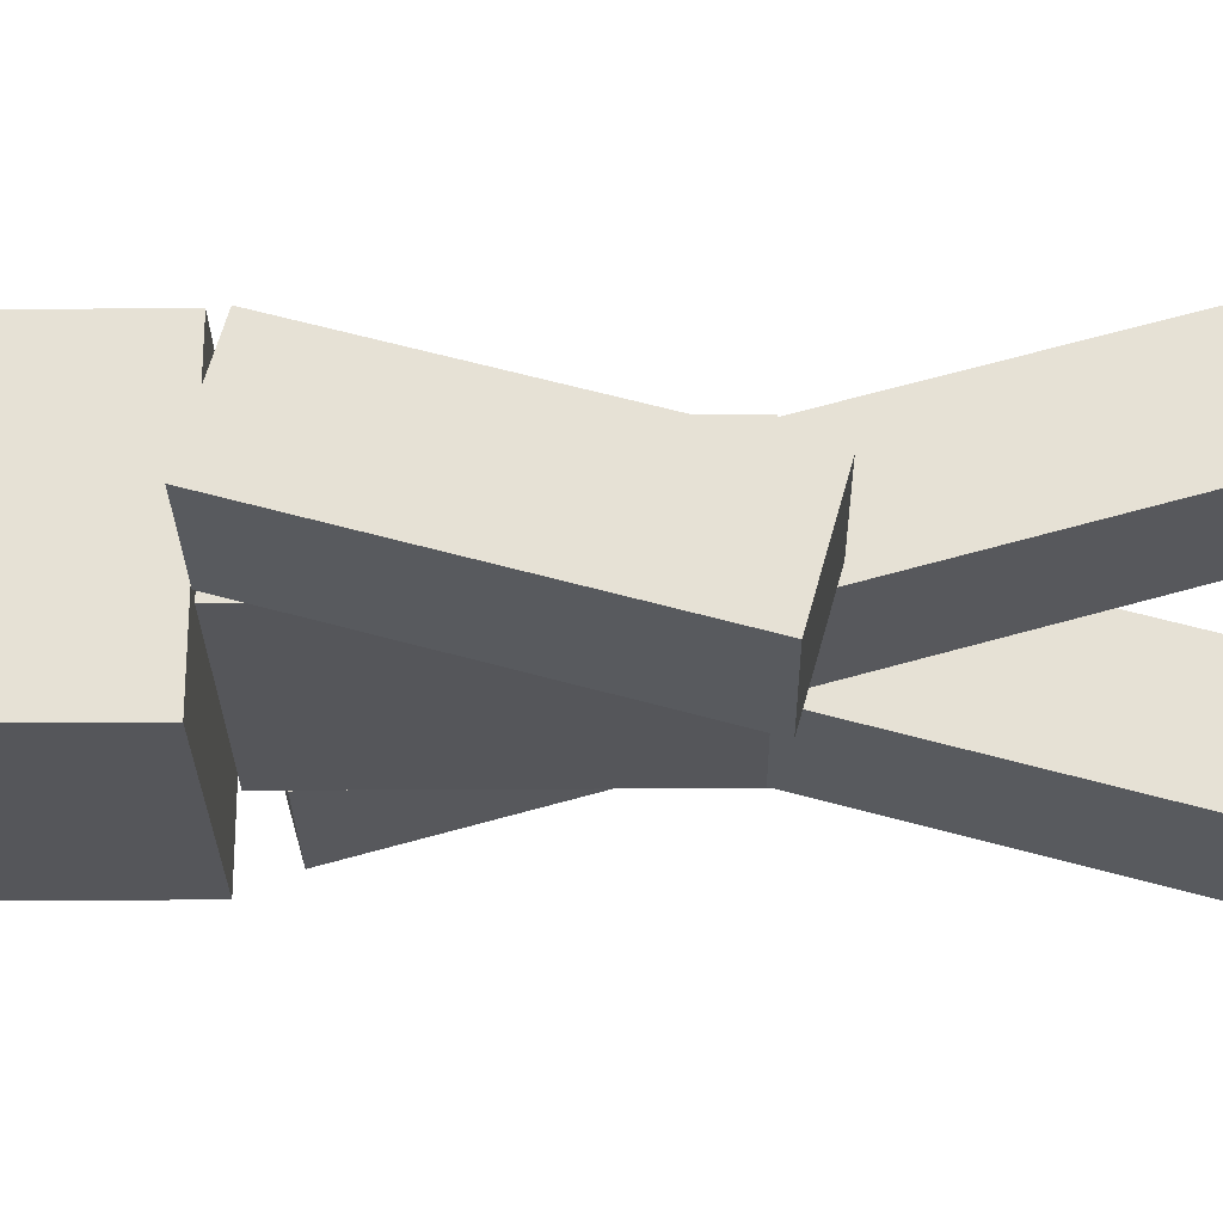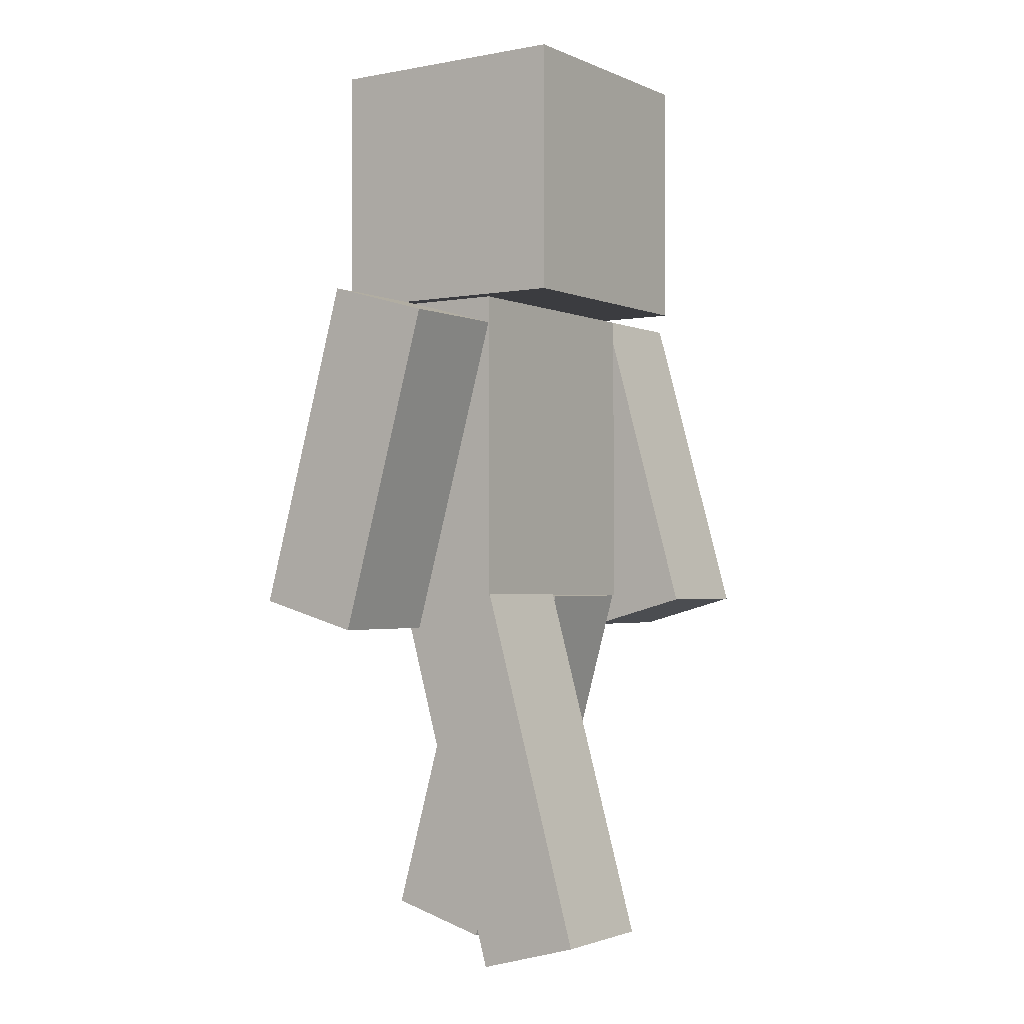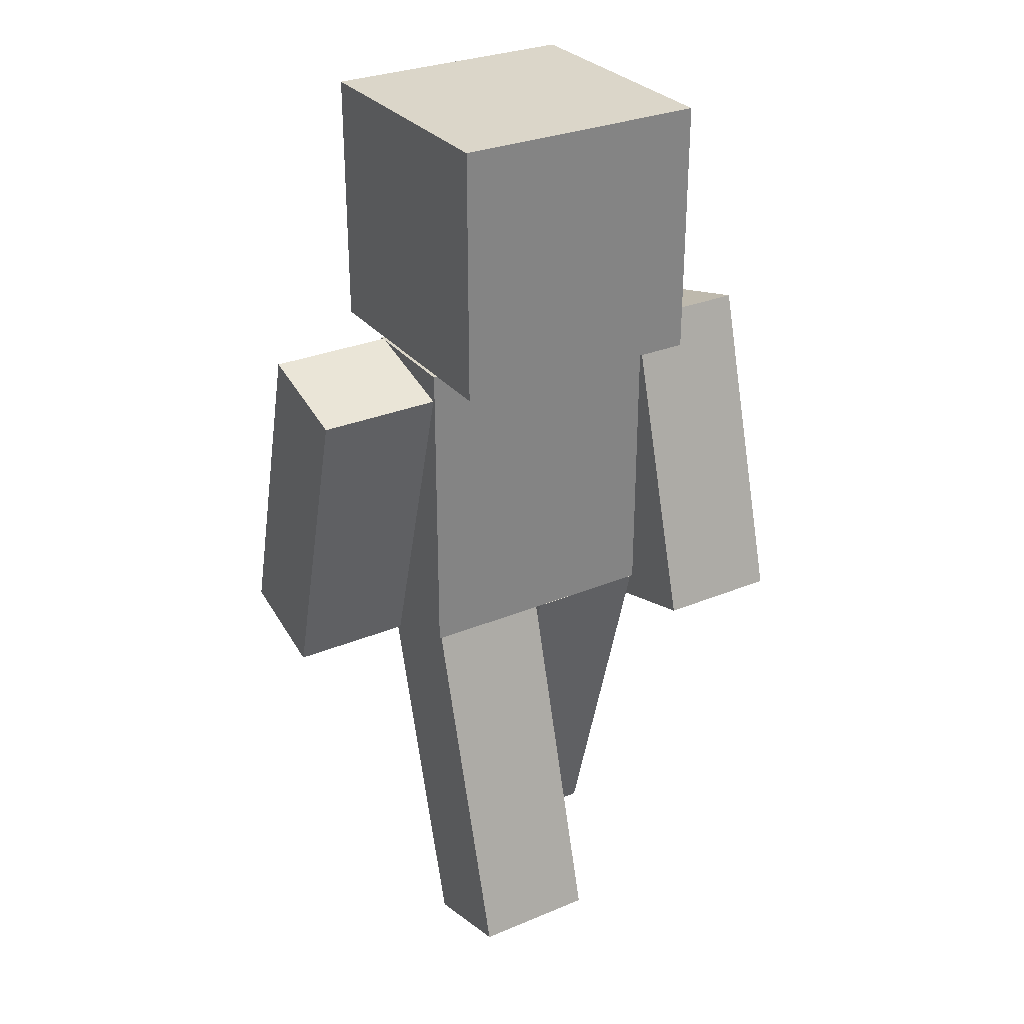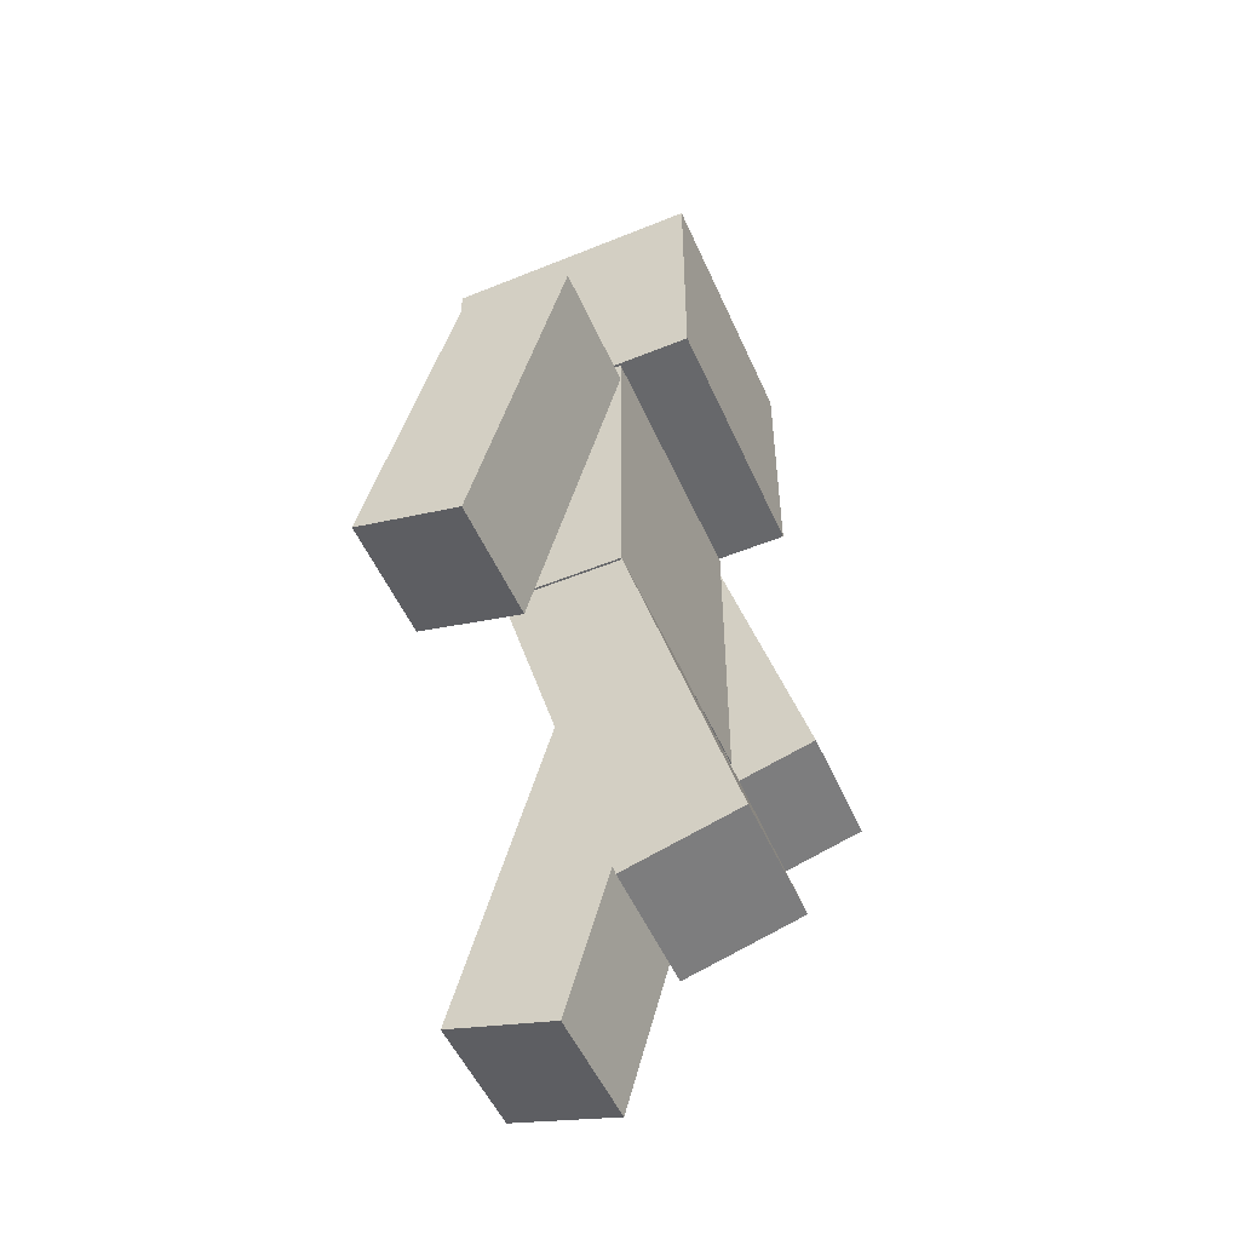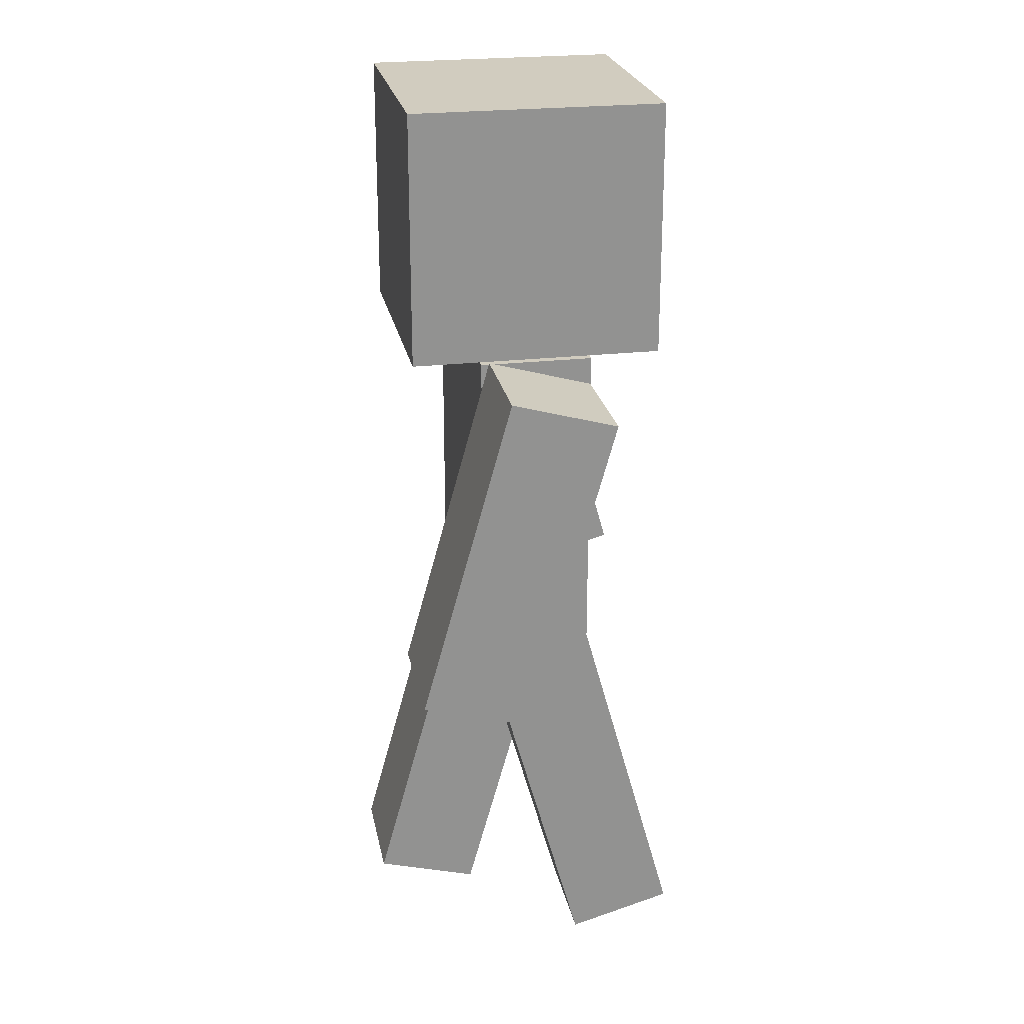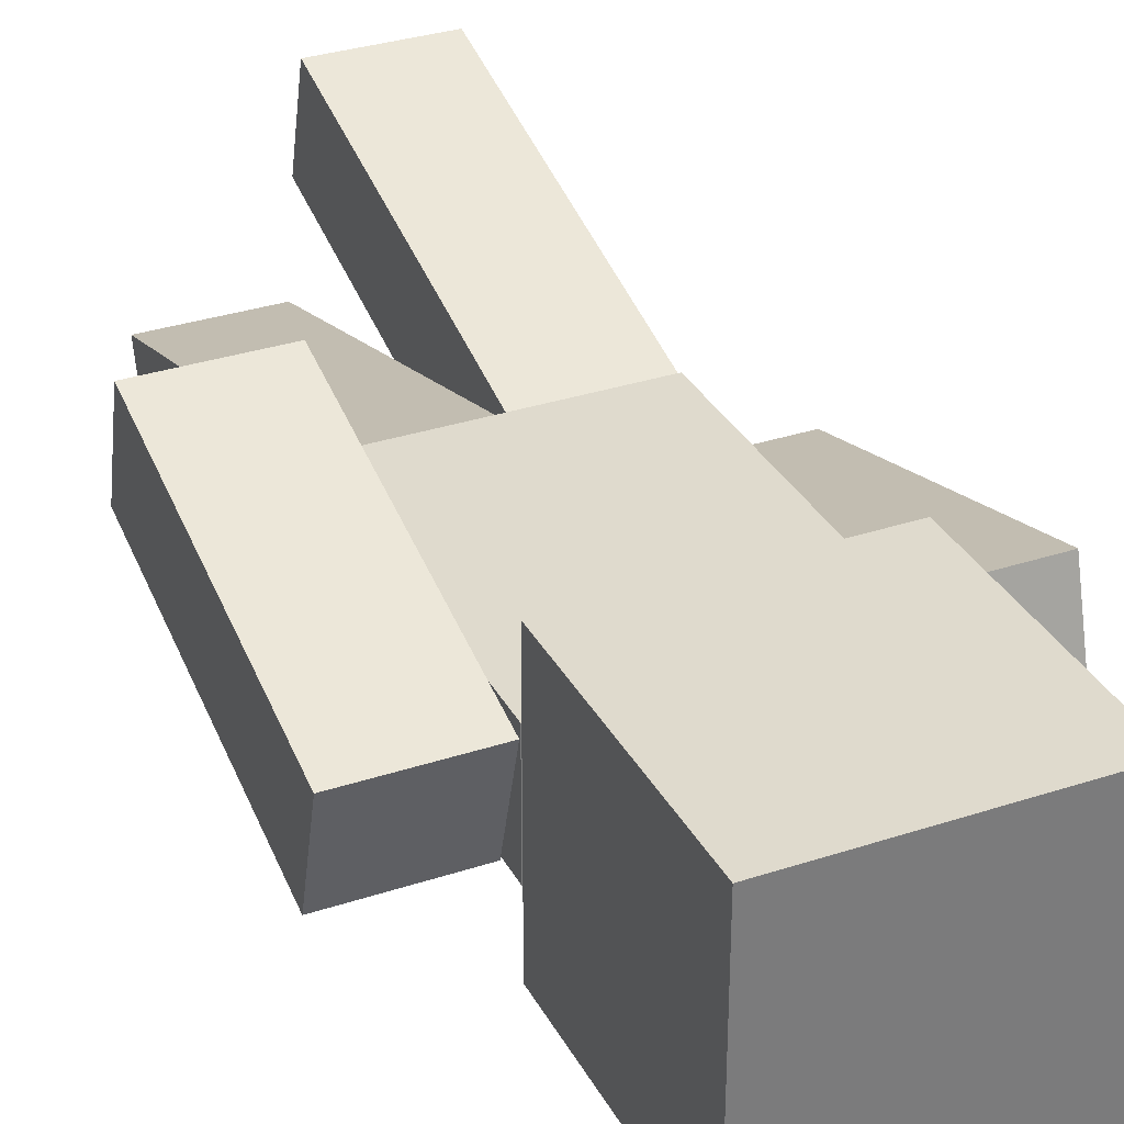
<metadata>
{"format":"obj","ext":"obj","renderer":"f3d","projection":"perspective","resolution":1024,"background":"white","views":[{"elev":-26.0,"azim":-89.3,"up":"+Z"},{"elev":-2.0,"azim":124.0,"up":"+Y"},{"elev":29.7,"azim":-31.3,"up":"+Y"},{"elev":-52.5,"azim":113.6,"up":"+Y"},{"elev":24.0,"azim":-100.9,"up":"+Y"},{"elev":32.7,"azim":155.5,"up":"+Z"}]}
</metadata>
<code>
g Cube_Cube
v 0.256 1.408 -0.09697
v 0.256 0.776 -0.09697
v 0.256 1.408 0.1311
v 0.256 0.776 0.1311
v -0.2528 1.408 -0.09697
v -0.2528 0.776 -0.09697
v -0.2528 1.408 0.1311
v -0.2528 0.776 0.1311
v 0.256 1.408 0.1311
v 0.256 0.776 0.1311
v -0.2528 1.408 0.1311
v -0.2528 0.776 0.1311
v 0.2523 0.1279 -0.05212
v 0.2523 0.7733 0.1279
v 0.2523 0.1865 -0.2625
v 0.2523 0.832 -0.08249
v 0.008152 0.1279 -0.05212
v 0.008152 0.7733 0.1279
v 0.008152 0.1865 -0.2625
v 0.008152 0.832 -0.08249
v -0.2482 0.833 0.1146
v -0.2482 0.1875 0.2946
v -0.2482 0.7743 -0.09581
v -0.2482 0.1289 0.08419
v -0.004075 0.833 0.1146
v -0.004075 0.1875 0.2946
v -0.004075 0.7743 -0.09581
v -0.004075 0.1289 0.08419
v -0.2545 0.7075 -0.05073
v -0.2545 1.353 0.1293
v -0.2545 0.7662 -0.2611
v -0.2545 1.412 -0.0811
v -0.4986 0.7075 -0.05073
v -0.4986 1.353 0.1293
v -0.4986 0.7662 -0.2611
v -0.4986 1.412 -0.0811
v 0.2592 1.412 0.1122
v 0.2592 0.7662 0.2922
v 0.2592 1.353 -0.09818
v 0.2592 0.7075 0.08181
v 0.5033 1.412 0.1122
v 0.5033 0.7662 0.2922
v 0.5033 1.353 -0.09818
v 0.5033 0.7075 0.08181
v -0.2516 1.414 0.2721
v -0.2516 1.922 0.2721
v -0.2516 1.414 -0.2366
v -0.2516 1.922 -0.2366
v 0.2572 1.414 0.2721
v 0.2572 1.922 0.2721
v 0.2572 1.414 -0.2366
v 0.2572 1.922 -0.2366
v 0.2523 0.06082 -0.2975
v 0.2523 0.002158 -0.08718
v 0.008152 0.06082 -0.2975
v 0.008152 0.002158 -0.08718
v -0.2482 0.06751 0.328
v -0.2482 0.008849 0.1177
v -0.004075 0.008849 0.1177
v -0.004075 0.06751 0.328
g Cube_Material
f 1 5 7 3
f 8 7 5 6
f 6 2 4 8
f 2 1 3 4
f 6 5 1 2
f 10 9 11 12
f 13 14 16 15
f 15 16 20 19
f 19 20 18 17
f 17 18 14 13
f 17 13 54 56
f 20 16 14 18
f 21 22 24 23
f 23 24 28 27
f 27 28 26 25
f 25 26 22 21
f 23 27 25 21
f 24 22 57 58
f 29 30 32 31
f 31 32 36 35
f 35 36 34 33
f 33 34 30 29
f 31 35 33 29
f 36 32 30 34
f 37 38 40 39
f 39 40 44 43
f 43 44 42 41
f 41 42 38 37
f 39 43 41 37
f 44 40 38 42
f 45 46 48 47
f 47 48 52 51
f 51 52 50 49
f 49 50 46 45
f 47 51 49 45
f 52 48 46 50
f 53 55 56 54
f 15 19 55 53
f 13 15 53 54
f 19 17 56 55
f 59 58 57 60
f 22 26 60 57
f 28 24 58 59
f 26 28 59 60

</code>
